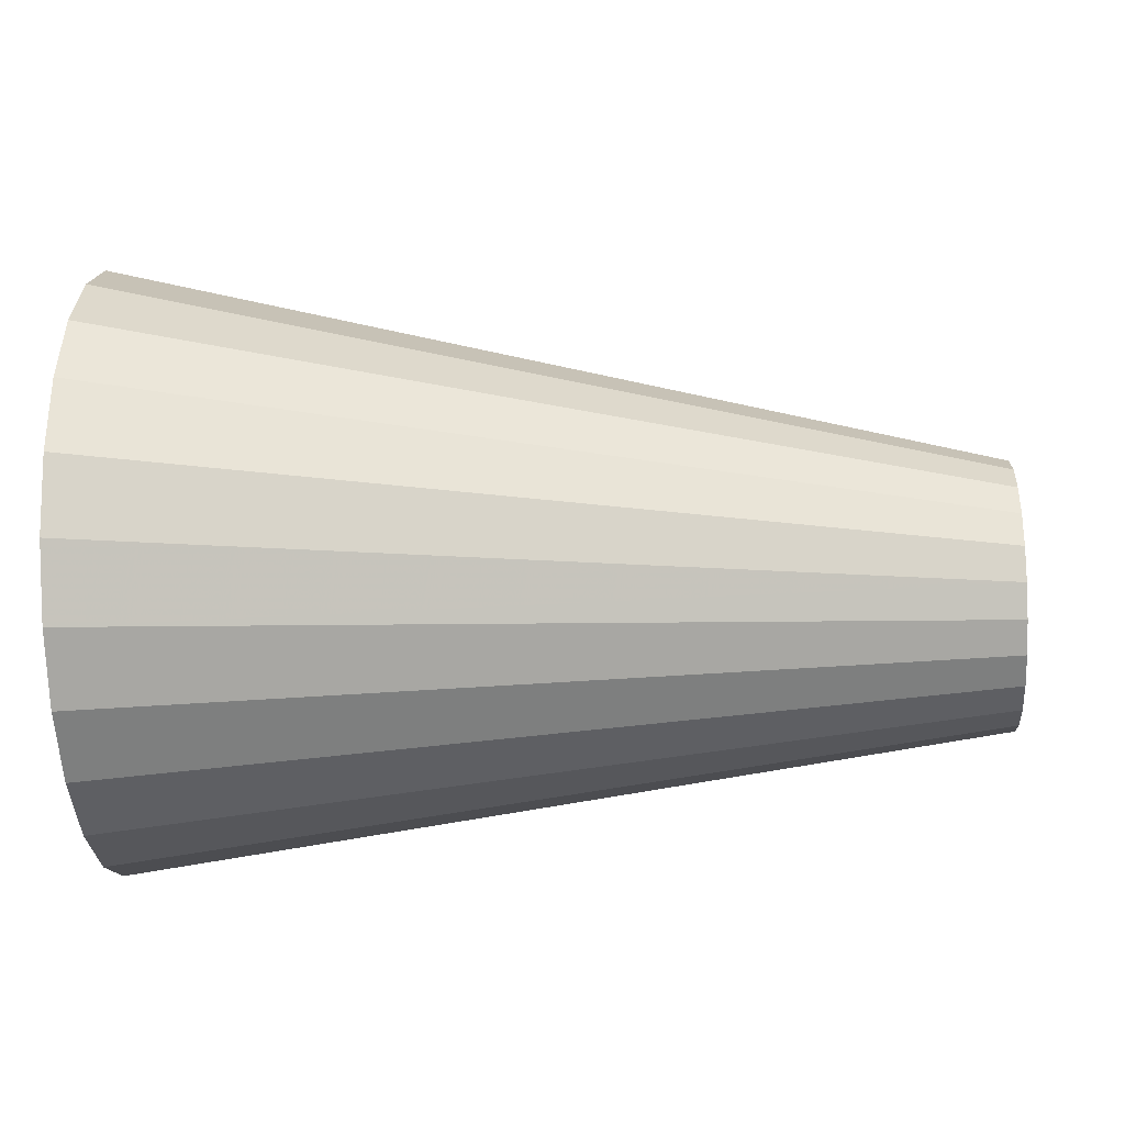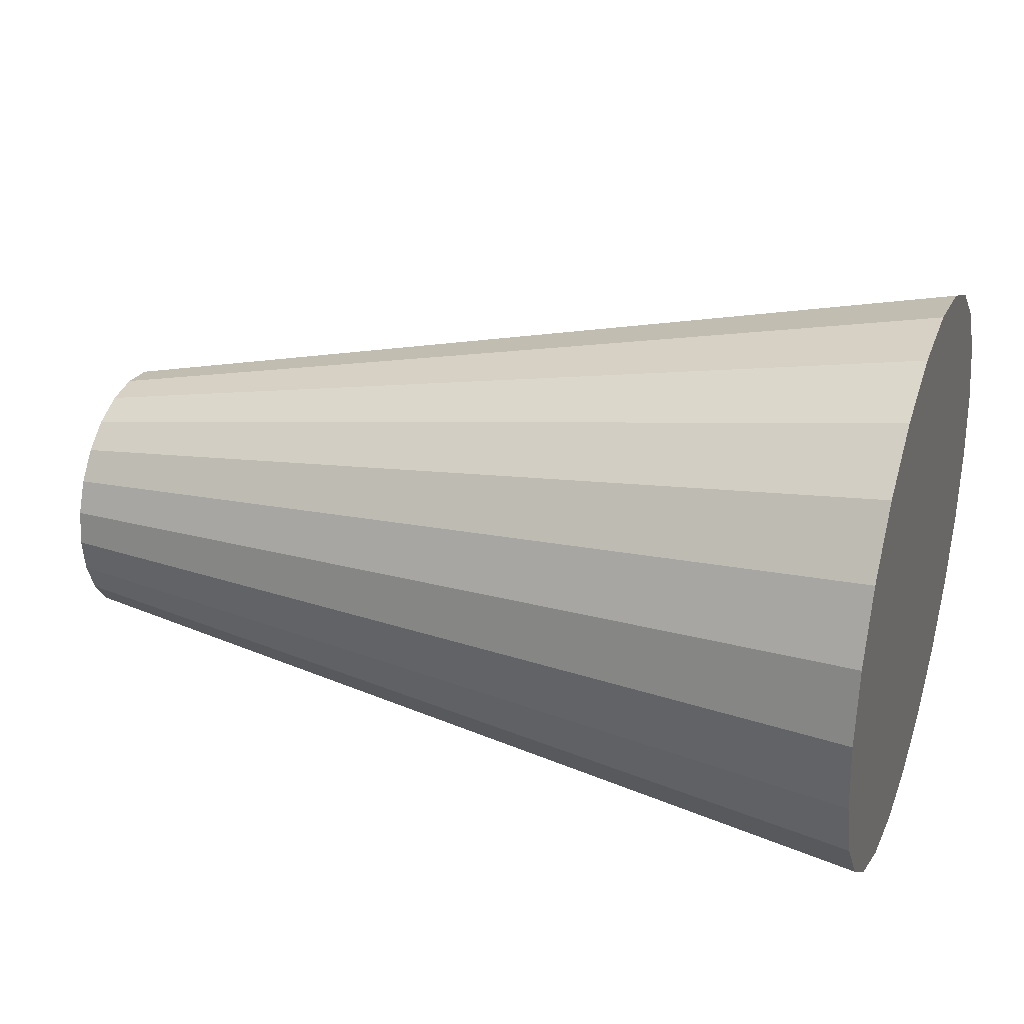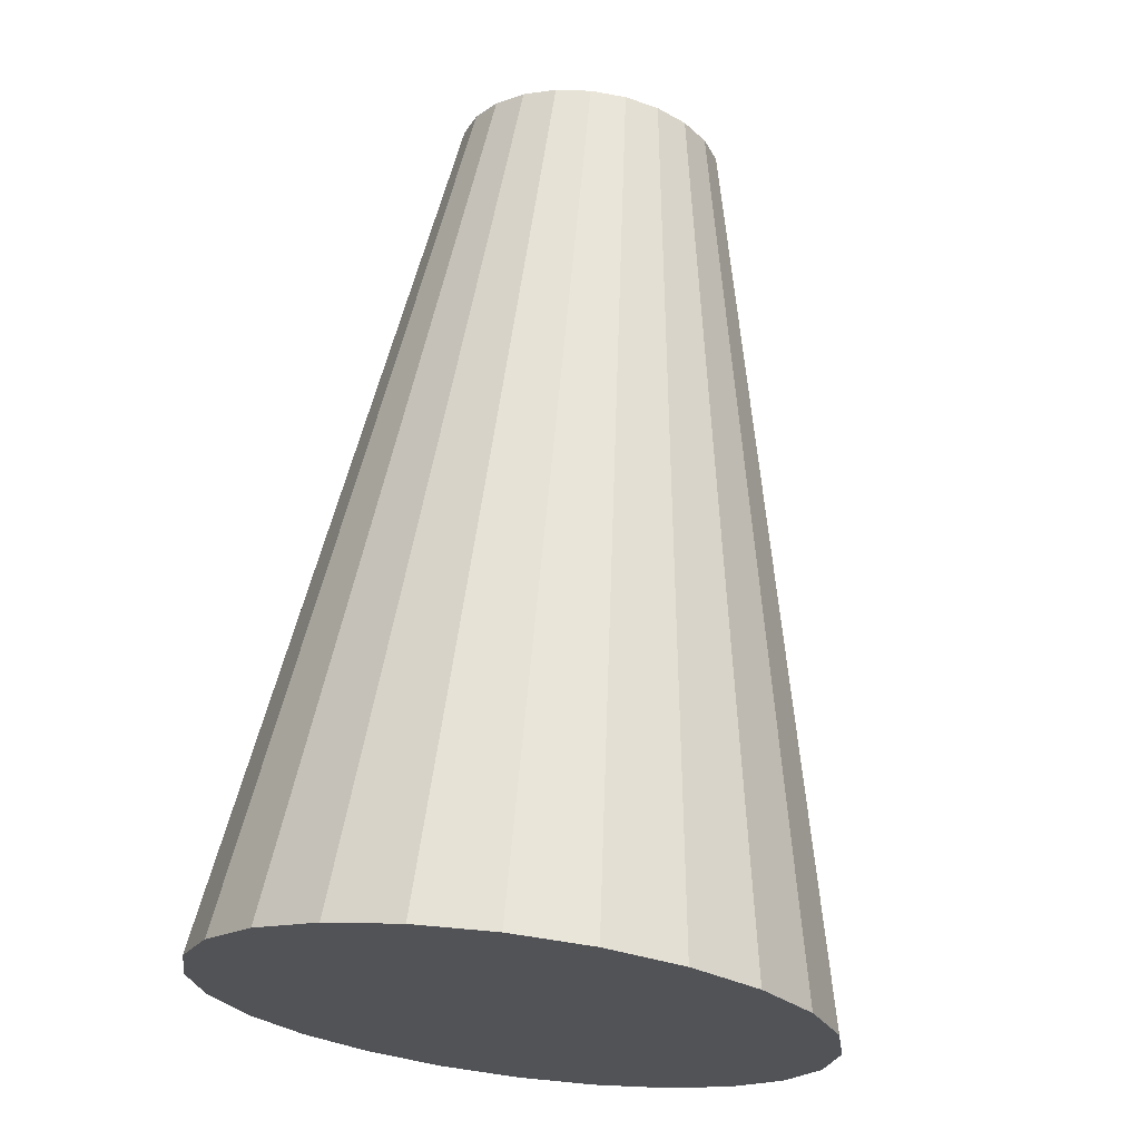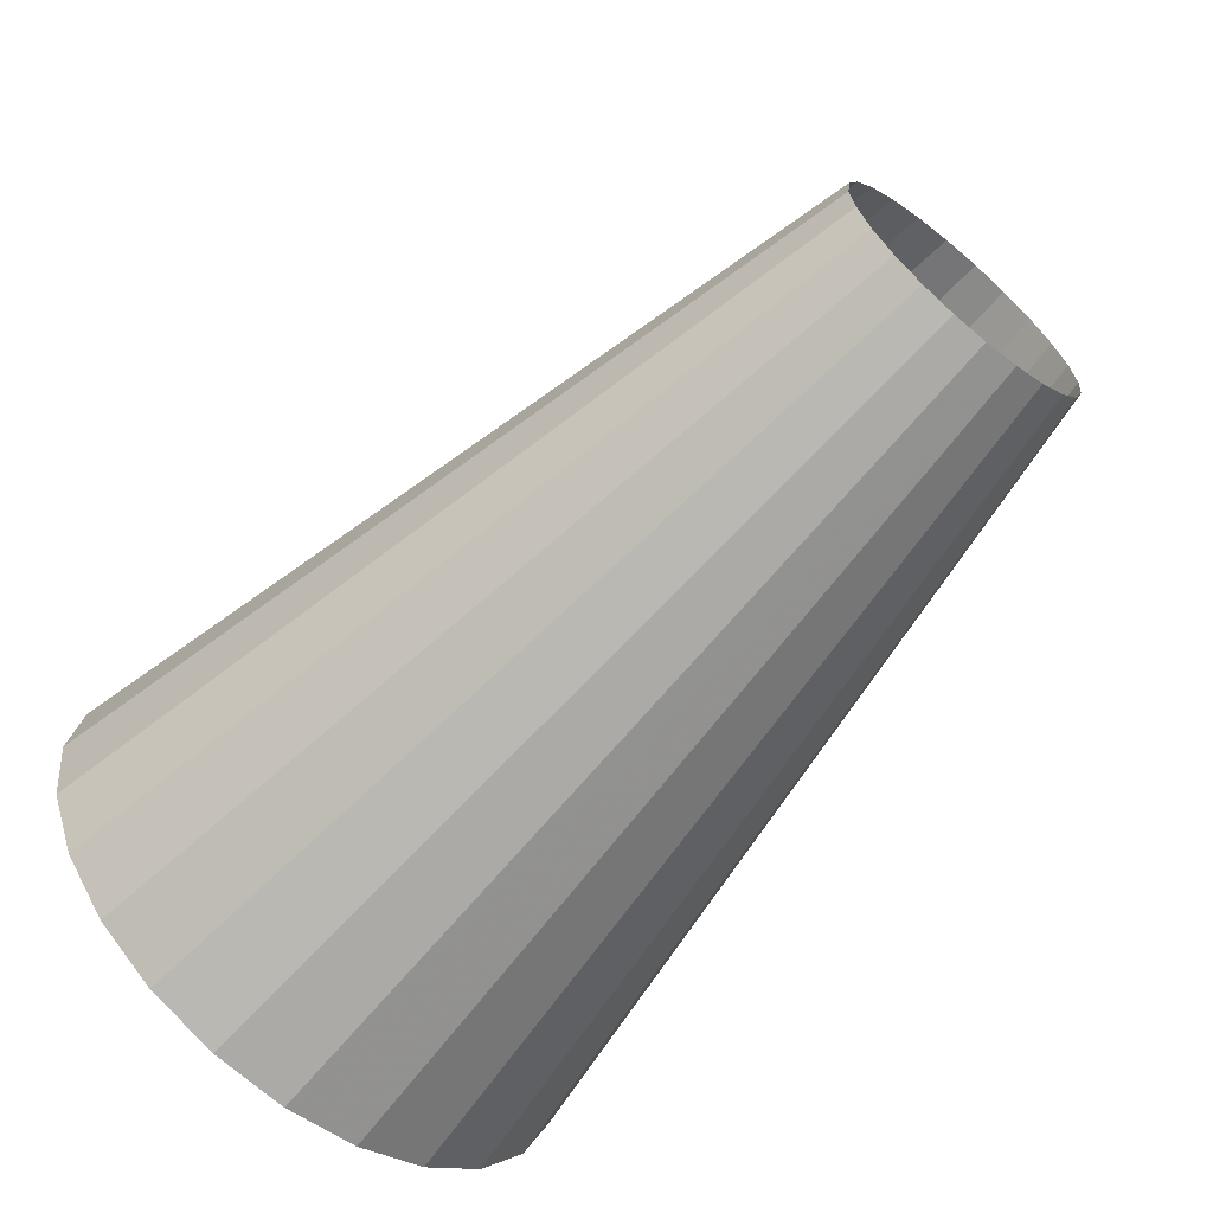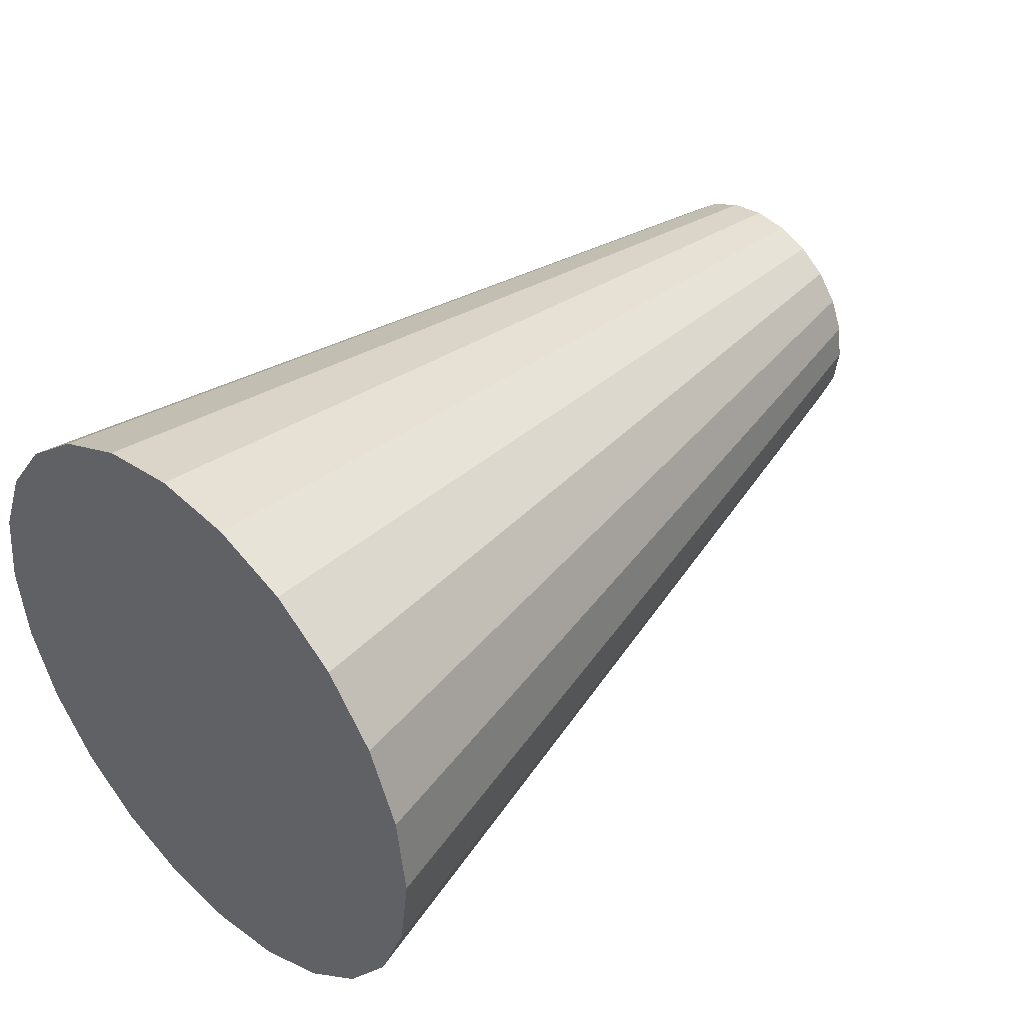
<metadata>
{"format":"obj","ext":"obj","renderer":"f3d","projection":"perspective","resolution":1024,"background":"white","views":[{"elev":-21.2,"azim":-176.2,"up":"+Y"},{"elev":29.9,"azim":19.8,"up":"+Y"},{"elev":67.4,"azim":97.0,"up":"+Z"},{"elev":-64.2,"azim":-129.6,"up":"+Y"},{"elev":40.5,"azim":134.7,"up":"+Z"}]}
</metadata>
<code>
v 0.04726 0.007563 -0.007562
v 0.04726 0.000801 -0.01036
v 0.04726 0.009083 -0.005583
v 0.04726 0.005581 -0.009082
v 0.04726 0.003276 -0.01004
v 0.04726 -0.001674 -0.01004
v 0.04726 0.01004 -0.003276
v 0.04726 -0.005961 -0.007562
v 0.04726 -0.003979 -0.009082
v 0.04726 0.01036 -0.0008
v 0.04726 -0.00748 -0.005583
v 0.04726 0.009083 0.00398
v 0.04726 0.01004 0.001673
v 0.04726 -0.008436 -0.003276
v 0.04726 0.007563 0.00596
v 0.04726 -0.008762 -0.0008
v 0.04726 0.003276 0.008435
v 0.04726 0.005581 0.007479
v 0.04726 -0.00748 0.00398
v 0.04726 -0.008436 0.001673
v 0.04726 0.000801 0.008761
v 0.04726 -0.005961 0.00596
v 0.04726 -0.001674 0.008435
v 0.04726 -0.003979 0.007479
v 0.04726 0.01602 -0.01601
v 0.04726 0.01602 -0.01601
v 0.04726 0.01602 -0.01601
v -0.01559 0.005173 -0.005172
v -0.01559 0.005173 -0.005172
v 0.04726 0.01943 -0.01156
v 0.04726 0.01943 -0.01156
v 0.04726 0.01943 -0.01156
v 0.04726 0.01156 -0.01944
v 0.04726 0.01156 -0.01944
v 0.04726 0.01156 -0.01944
v -0.01559 0.006692 -0.003193
v -0.01559 0.006692 -0.003193
v 0.04726 -0.01441 -0.01601
v 0.04726 -0.01441 -0.01601
v 0.04726 -0.01441 -0.01601
v 0.04726 -0.009956 -0.01944
v 0.04726 -0.009956 -0.01944
v 0.04726 -0.009956 -0.01944
v -0.01559 0.003191 -0.006692
v -0.01559 0.003191 -0.006692
v 0.04726 0.02158 -0.00637
v 0.04726 0.02158 -0.00637
v 0.04726 0.02158 -0.00637
v 0.04726 -0.01783 -0.01156
v 0.04726 -0.01783 -0.01156
v 0.04726 -0.01783 -0.01156
v 0.04726 -0.004767 -0.02159
v 0.04726 -0.004767 -0.02159
v 0.04726 -0.004767 -0.02159
v 0.04726 0.006369 -0.02159
v 0.04726 0.006369 -0.02159
v 0.04726 0.006369 -0.02159
v -0.01559 0.007648 -0.000885
v -0.01559 0.007648 -0.000885
v 0.04726 0.007563 -0.007562
v 0.04726 0.000801 -0.01036
v -0.01559 -0.00987 -0.003193
v -0.01559 -0.00987 -0.003193
v -0.01559 -0.006369 -0.006692
v -0.01559 -0.006369 -0.006692
v -0.01559 -0.004064 -0.007648
v -0.01559 -0.004064 -0.007648
v -0.01559 0.000886 -0.007648
v -0.01559 0.000886 -0.007648
v 0.04726 0.02232 -0.0008
v 0.04726 0.02232 -0.0008
v 0.04726 0.02232 -0.0008
v 0.04726 0.009083 -0.005583
v 0.04726 0.005581 -0.009082
v 0.04726 0.003276 -0.01004
v 0.04726 -0.001674 -0.01004
v -0.01559 -0.01083 -0.000885
v -0.01559 -0.01083 -0.000885
v -0.01559 -0.008351 -0.005172
v -0.01559 -0.008351 -0.005172
v -0.01559 -0.001589 -0.007973
v -0.01559 -0.001589 -0.007973
v 0.04726 0.000801 -0.02232
v 0.04726 0.000801 -0.02232
v 0.04726 0.000801 -0.02232
v -0.01559 0.007974 0.00159
v -0.01559 0.007974 0.00159
v 0.04726 0.01004 -0.003276
v 0.04726 -0.005961 -0.007562
v 0.04726 -0.003979 -0.009082
v 0.04726 -0.01998 -0.00637
v 0.04726 -0.01998 -0.00637
v 0.04726 -0.01998 -0.00637
v 0.04726 0.02158 0.004768
v 0.04726 0.02158 0.004768
v 0.04726 0.02158 0.004768
v 0.04726 0.01036 -0.0008
v 0.04726 -0.00748 -0.005583
v -0.01559 -0.01115 0.00159
v -0.01559 -0.01115 0.00159
v -0.01559 0.007648 0.004065
v -0.01559 0.007648 0.004065
v 0.04726 0.009083 0.00398
v 0.04726 0.01004 0.001673
v 0.04726 -0.008436 -0.003276
v 0.04726 -0.02071 -0.0008
v 0.04726 -0.02071 -0.0008
v 0.04726 -0.02071 -0.0008
v 0.04726 0.01943 0.009957
v 0.04726 0.01943 0.009957
v 0.04726 0.01943 0.009957
v 0.04726 0.007563 0.00596
v 0.04726 -0.008762 -0.0008
v -0.01559 -0.01083 0.004065
v -0.01559 -0.01083 0.004065
v -0.01559 0.006692 0.00637
v -0.01559 0.006692 0.00637
v 0.04726 0.003276 0.008435
v 0.04726 0.005581 0.007479
v 0.04726 -0.00748 0.00398
v 0.04726 -0.008436 0.001673
v 0.04726 -0.01998 0.004768
v 0.04726 -0.01998 0.004768
v 0.04726 -0.01998 0.004768
v 0.04726 0.01602 0.01441
v 0.04726 0.01602 0.01441
v 0.04726 0.01602 0.01441
v 0.04726 0.000801 0.008761
v 0.04726 -0.005961 0.00596
v -0.01559 -0.00987 0.00637
v -0.01559 -0.00987 0.00637
v -0.01559 0.005173 0.008352
v -0.01559 0.005173 0.008352
v 0.04726 -0.01783 0.009957
v 0.04726 -0.01783 0.009957
v 0.04726 -0.01783 0.009957
v 0.04726 -0.001674 0.008435
v 0.04726 -0.003979 0.007479
v -0.01559 0.003191 0.009872
v -0.01559 0.003191 0.009872
v 0.04726 -0.01441 0.01441
v 0.04726 -0.01441 0.01441
v 0.04726 -0.01441 0.01441
v -0.01559 -0.008351 0.008352
v -0.01559 -0.008351 0.008352
v 0.04726 0.01156 0.01783
v 0.04726 0.01156 0.01783
v 0.04726 0.01156 0.01783
v -0.01559 0.000886 0.01082
v -0.01559 0.000886 0.01082
v 0.04726 -0.009956 0.01783
v 0.04726 -0.009956 0.01783
v 0.04726 -0.009956 0.01783
v 0.04726 0.006369 0.01998
v 0.04726 0.006369 0.01998
v 0.04726 0.006369 0.01998
v -0.01559 -0.006369 0.009872
v -0.01559 -0.006369 0.009872
v -0.01559 -0.001589 0.01115
v -0.01559 -0.001589 0.01115
v 0.04726 -0.004767 0.01998
v 0.04726 -0.004767 0.01998
v 0.04726 -0.004767 0.01998
v 0.04726 0.000801 0.02071
v 0.04726 0.000801 0.02071
v 0.04726 0.000801 0.02071
v -0.01559 -0.004064 0.01082
v -0.01559 -0.004064 0.01082
v 0.04726 0.01602 -0.01601
v 0.04726 0.01602 -0.01601
v 0.04726 0.01602 -0.01601
v -0.01559 0.005173 -0.005172
v -0.01559 0.005173 -0.005172
v 0.04726 0.01943 -0.01156
v 0.04726 0.01943 -0.01156
v 0.04726 0.01943 -0.01156
v 0.04726 0.01156 -0.01944
v 0.04726 0.01156 -0.01944
v 0.04726 0.01156 -0.01944
v -0.01559 0.006692 -0.003193
v -0.01559 0.006692 -0.003193
v 0.04726 -0.01441 -0.01601
v 0.04726 -0.01441 -0.01601
v 0.04726 -0.01441 -0.01601
v 0.04726 -0.009956 -0.01944
v 0.04726 -0.009956 -0.01944
v 0.04726 -0.009956 -0.01944
v -0.01559 0.003191 -0.006692
v -0.01559 0.003191 -0.006692
v 0.04726 0.02158 -0.00637
v 0.04726 0.02158 -0.00637
v 0.04726 0.02158 -0.00637
v 0.04726 -0.01783 -0.01156
v 0.04726 -0.01783 -0.01156
v 0.04726 -0.01783 -0.01156
v 0.04726 -0.004767 -0.02159
v 0.04726 -0.004767 -0.02159
v 0.04726 -0.004767 -0.02159
v 0.04726 0.006369 -0.02159
v 0.04726 0.006369 -0.02159
v 0.04726 0.006369 -0.02159
v -0.01559 0.007648 -0.000885
v -0.01559 0.007648 -0.000885
v 0.04726 0.007563 -0.007562
v 0.04726 0.000801 -0.01036
v -0.01559 -0.00987 -0.003193
v -0.01559 -0.00987 -0.003193
v -0.01559 -0.006369 -0.006692
v -0.01559 -0.006369 -0.006692
v -0.01559 -0.004064 -0.007648
v -0.01559 -0.004064 -0.007648
v -0.01559 0.000886 -0.007648
v -0.01559 0.000886 -0.007648
v 0.04726 0.02232 -0.0008
v 0.04726 0.02232 -0.0008
v 0.04726 0.02232 -0.0008
v 0.04726 0.009083 -0.005583
v 0.04726 0.005581 -0.009082
v 0.04726 0.003276 -0.01004
v 0.04726 -0.001674 -0.01004
v -0.01559 -0.01083 -0.000885
v -0.01559 -0.01083 -0.000885
v -0.01559 -0.008351 -0.005172
v -0.01559 -0.008351 -0.005172
v -0.01559 -0.001589 -0.007973
v -0.01559 -0.001589 -0.007973
v 0.04726 0.000801 -0.02232
v 0.04726 0.000801 -0.02232
v 0.04726 0.000801 -0.02232
v -0.01559 0.007974 0.00159
v -0.01559 0.007974 0.00159
v 0.04726 0.01004 -0.003276
v 0.04726 -0.005961 -0.007562
v 0.04726 -0.003979 -0.009082
v 0.04726 -0.01998 -0.00637
v 0.04726 -0.01998 -0.00637
v 0.04726 -0.01998 -0.00637
v 0.04726 0.02158 0.004768
v 0.04726 0.02158 0.004768
v 0.04726 0.02158 0.004768
v 0.04726 0.01036 -0.0008
v 0.04726 -0.00748 -0.005583
v -0.01559 -0.01115 0.00159
v -0.01559 -0.01115 0.00159
v -0.01559 0.007648 0.004065
v -0.01559 0.007648 0.004065
v 0.04726 0.009083 0.00398
v 0.04726 0.01004 0.001673
v 0.04726 -0.008436 -0.003276
v 0.04726 -0.02071 -0.0008
v 0.04726 -0.02071 -0.0008
v 0.04726 -0.02071 -0.0008
v 0.04726 0.01943 0.009957
v 0.04726 0.01943 0.009957
v 0.04726 0.01943 0.009957
v 0.04726 0.007563 0.00596
v 0.04726 -0.008762 -0.0008
v -0.01559 -0.01083 0.004065
v -0.01559 -0.01083 0.004065
v -0.01559 0.006692 0.00637
v -0.01559 0.006692 0.00637
v 0.04726 0.003276 0.008435
v 0.04726 0.005581 0.007479
v 0.04726 -0.00748 0.00398
v 0.04726 -0.008436 0.001673
v 0.04726 -0.01998 0.004768
v 0.04726 -0.01998 0.004768
v 0.04726 -0.01998 0.004768
v 0.04726 0.01602 0.01441
v 0.04726 0.01602 0.01441
v 0.04726 0.01602 0.01441
v 0.04726 0.000801 0.008761
v 0.04726 -0.005961 0.00596
v -0.01559 -0.00987 0.00637
v -0.01559 -0.00987 0.00637
v -0.01559 0.005173 0.008352
v -0.01559 0.005173 0.008352
v 0.04726 -0.01783 0.009957
v 0.04726 -0.01783 0.009957
v 0.04726 -0.01783 0.009957
v 0.04726 -0.001674 0.008435
v 0.04726 -0.003979 0.007479
v -0.01559 0.003191 0.009872
v -0.01559 0.003191 0.009872
v 0.04726 -0.01441 0.01441
v 0.04726 -0.01441 0.01441
v 0.04726 -0.01441 0.01441
v -0.01559 -0.008351 0.008352
v -0.01559 -0.008351 0.008352
v 0.04726 0.01156 0.01783
v 0.04726 0.01156 0.01783
v 0.04726 0.01156 0.01783
v -0.01559 0.000886 0.01082
v -0.01559 0.000886 0.01082
v 0.04726 -0.009956 0.01783
v 0.04726 -0.009956 0.01783
v 0.04726 -0.009956 0.01783
v 0.04726 0.006369 0.01998
v 0.04726 0.006369 0.01998
v 0.04726 0.006369 0.01998
v -0.01559 -0.006369 0.009872
v -0.01559 -0.006369 0.009872
v -0.01559 -0.001589 0.01115
v -0.01559 -0.001589 0.01115
v 0.04726 -0.004767 0.01998
v 0.04726 -0.004767 0.01998
v 0.04726 -0.004767 0.01998
v 0.04726 0.000801 0.02071
v 0.04726 0.000801 0.02071
v 0.04726 0.000801 0.02071
v -0.01559 -0.004064 0.01082
v -0.01559 -0.004064 0.01082
f 3 8 1
f 1 9 4
f 5 6 2
f 7 11 3
f 3 11 8
f 1 8 9
f 4 9 6
f 4 6 5
f 10 14 7
f 7 14 11
f 13 16 10
f 10 16 14
f 15 19 12
f 12 20 13
f 13 20 16
f 18 22 15
f 15 22 19
f 12 19 20
f 23 17 21
f 17 24 18
f 18 24 22
f 17 23 24
f 30 28 25
f 29 33 26
f 37 28 30
f 27 40 32
f 35 42 27
f 29 44 33
f 47 36 31
f 40 49 32
f 42 40 27
f 52 42 35
f 45 56 34
f 59 36 47
f 32 60 46
f 49 61 32
f 38 62 51
f 39 41 64
f 43 53 66
f 57 52 35
f 45 68 56
f 72 58 48
f 60 73 46
f 74 60 32
f 61 75 32
f 61 49 76
f 63 78 50
f 80 62 38
f 65 43 66
f 79 39 64
f 67 54 82
f 83 52 57
f 69 85 55
f 87 58 72
f 46 88 71
f 73 88 46
f 60 89 73
f 74 90 60
f 75 74 32
f 61 76 75
f 76 49 90
f 50 78 91
f 82 54 84
f 81 85 69
f 95 86 70
f 88 97 71
f 73 98 88
f 89 98 73
f 90 89 60
f 76 90 74
f 75 76 74
f 90 49 89
f 77 99 92
f 49 93 89
f 101 86 95
f 71 103 94
f 97 104 71
f 88 105 97
f 98 105 88
f 89 93 98
f 92 99 106
f 110 102 96
f 103 112 94
f 104 103 71
f 97 113 104
f 105 113 97
f 98 93 105
f 100 114 107
f 93 108 113
f 116 102 110
f 94 118 111
f 112 119 94
f 103 120 112
f 104 121 103
f 113 121 104
f 105 93 113
f 107 114 123
f 113 108 121
f 127 117 109
f 128 111 118
f 119 118 94
f 112 129 119
f 120 129 112
f 121 120 103
f 115 130 122
f 108 124 120
f 121 108 120
f 133 117 127
f 111 134 125
f 128 134 111
f 128 118 137
f 119 138 118
f 129 138 119
f 120 124 129
f 122 130 135
f 139 132 126
f 134 141 125
f 137 134 128
f 138 137 118
f 129 124 138
f 131 145 136
f 124 134 137
f 147 139 126
f 125 141 148
f 136 145 143
f 138 124 137
f 149 140 146
f 141 151 148
f 152 142 144
f 156 149 146
f 148 151 155
f 152 144 157
f 159 150 154
f 151 163 155
f 153 158 162
f 164 159 154
f 166 155 163
f 162 158 167
f 168 160 165
f 161 168 165
f 169 172 174
f 170 177 173
f 174 172 180
f 176 184 171
f 171 185 179
f 177 188 173
f 175 181 190
f 176 195 184
f 171 184 185
f 179 185 198
f 178 201 189
f 190 181 203
f 191 204 176
f 176 205 195
f 193 207 182
f 209 186 183
f 210 196 187
f 179 198 199
f 201 213 189
f 192 202 216
f 191 217 204
f 176 204 218
f 176 219 205
f 220 195 205
f 194 222 206
f 182 207 223
f 210 187 208
f 209 183 224
f 225 197 211
f 199 198 229
f 200 227 212
f 216 202 230
f 214 232 191
f 191 232 217
f 176 218 219
f 234 195 220
f 237 222 194
f 228 197 225
f 212 227 226
f 215 231 239
f 214 241 232
f 233 195 234
f 235 244 221
f 233 236 195
f 239 231 246
f 238 247 214
f 214 248 241
f 242 236 233
f 250 244 235
f 240 245 254
f 238 256 247
f 214 247 248
f 249 236 242
f 252 258 243
f 257 251 236
f 254 245 260
f 253 262 238
f 238 263 256
f 257 236 249
f 267 258 252
f 265 251 257
f 255 261 270
f 262 253 272
f 238 262 263
f 266 274 259
f 264 268 251
f 264 251 265
f 270 261 276
f 271 278 253
f 253 278 272
f 273 268 264
f 280 274 266
f 269 277 284
f 271 285 278
f 272 278 281
f 282 268 273
f 279 289 275
f 281 278 268
f 269 284 291
f 290 285 271
f 287 289 279
f 281 268 282
f 292 283 293
f 290 295 285
f 288 286 296
f 292 293 299
f 298 295 290
f 301 288 296
f 300 294 303
f 298 306 295
f 305 302 297
f 300 303 310
f 306 298 309
f 311 302 305
f 308 304 312
f 308 312 307

</code>
